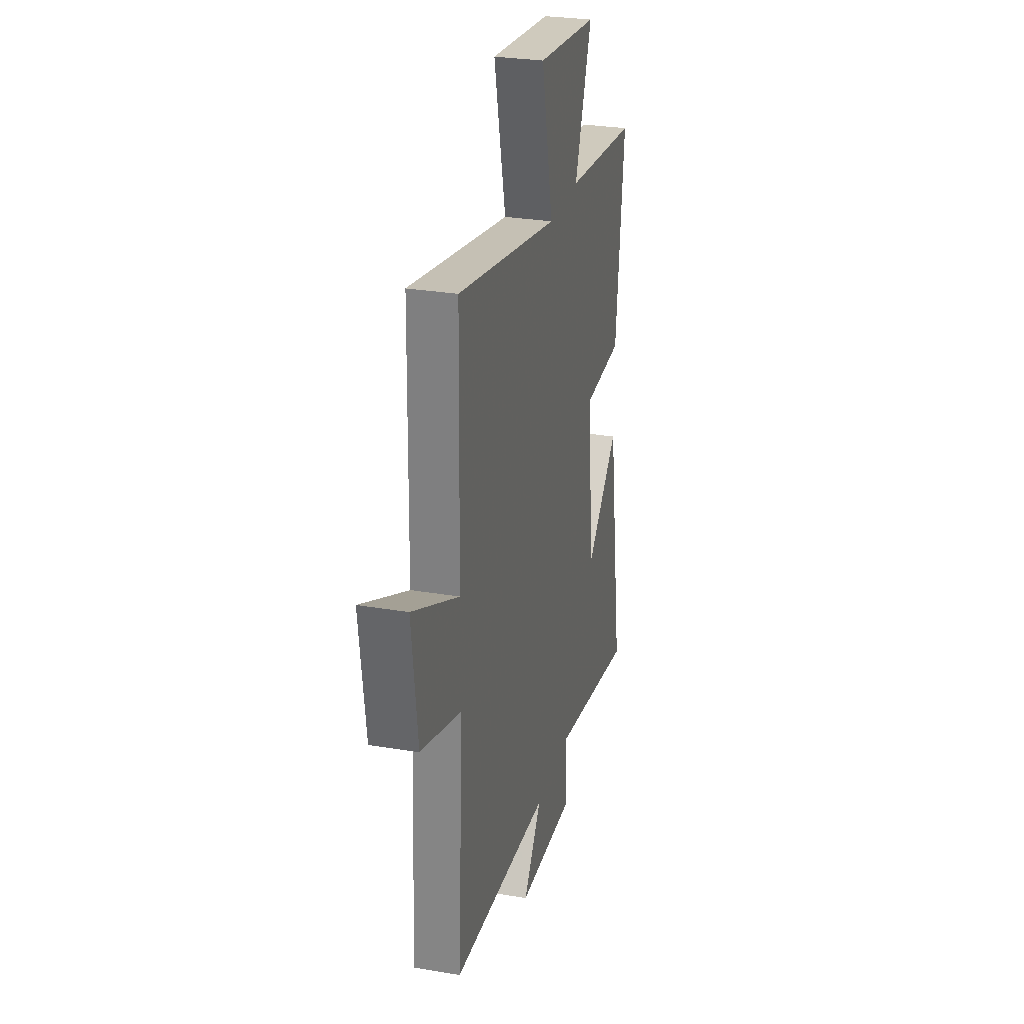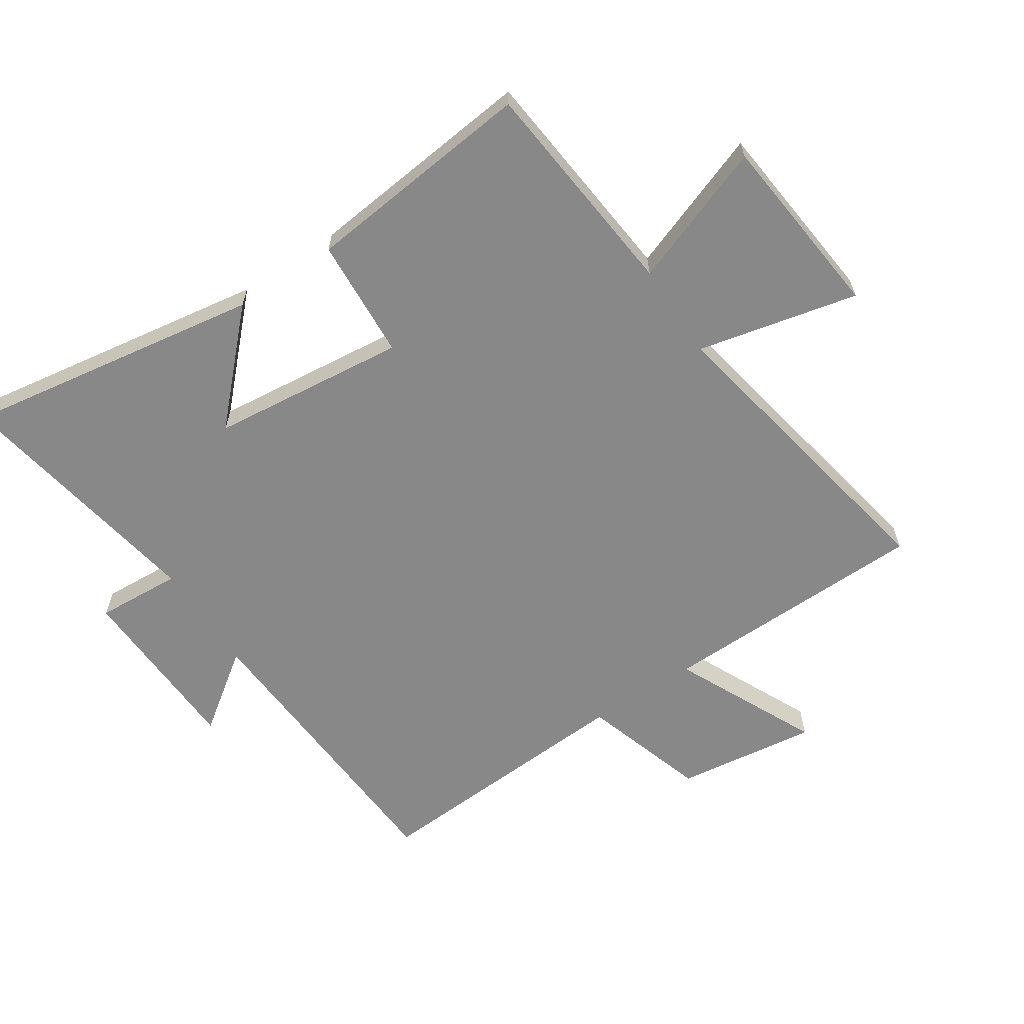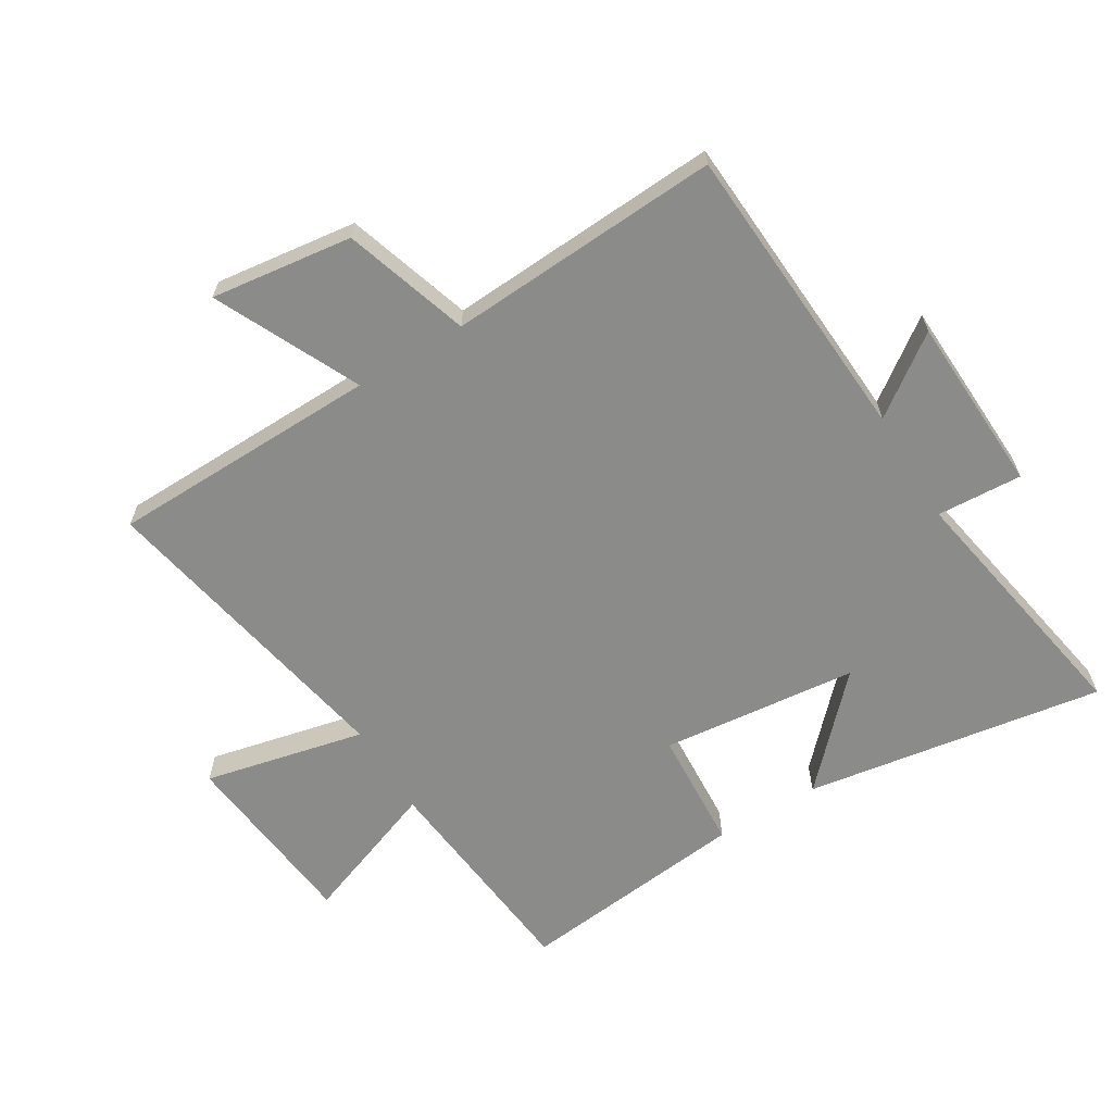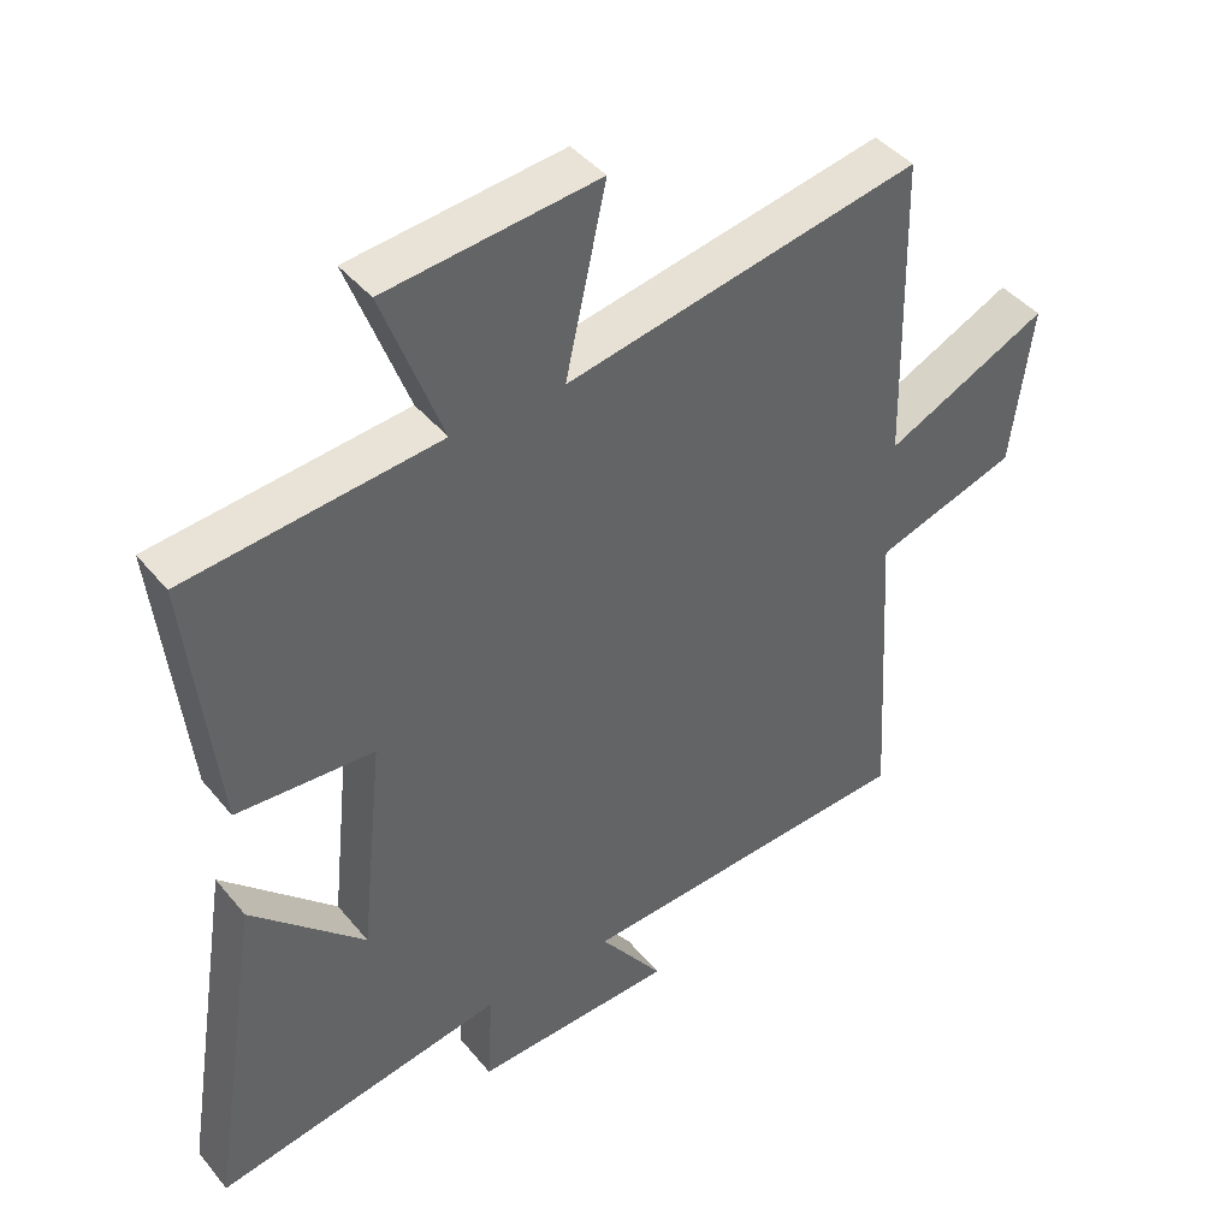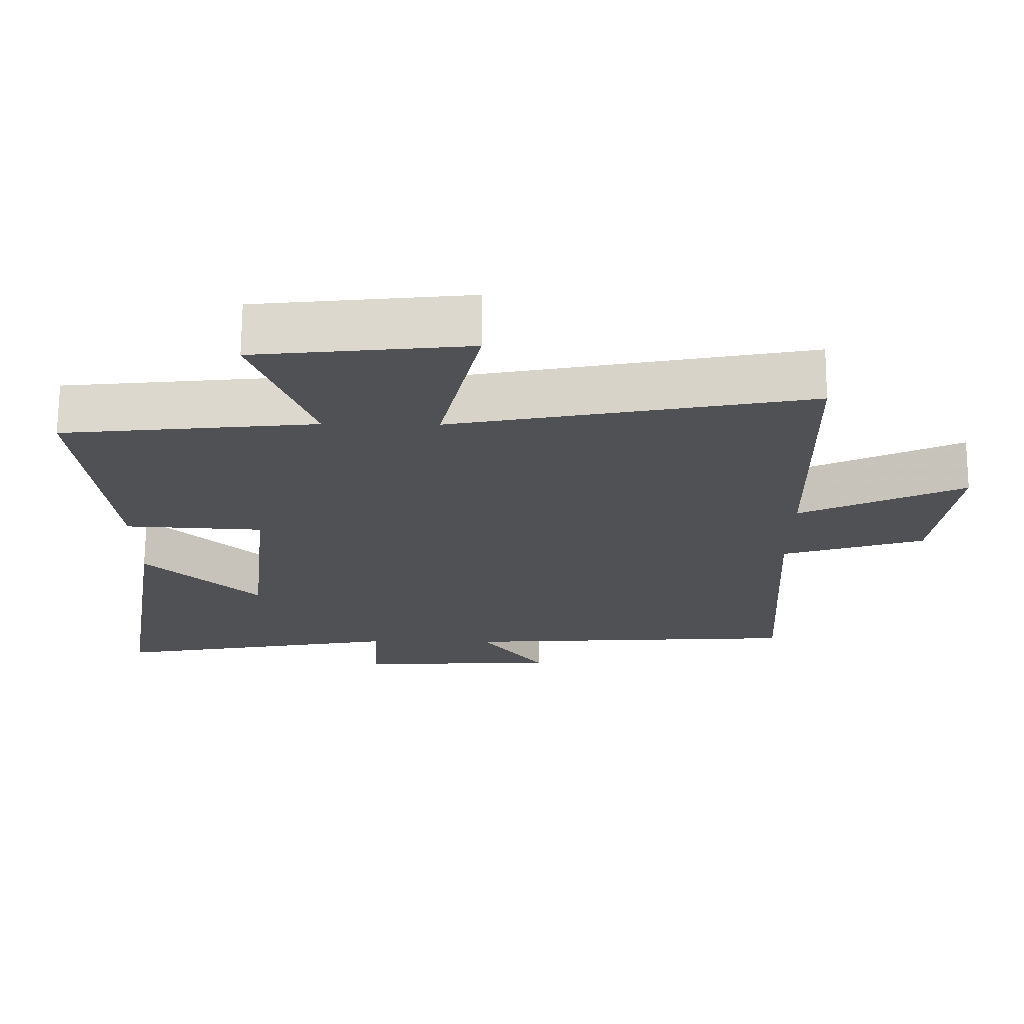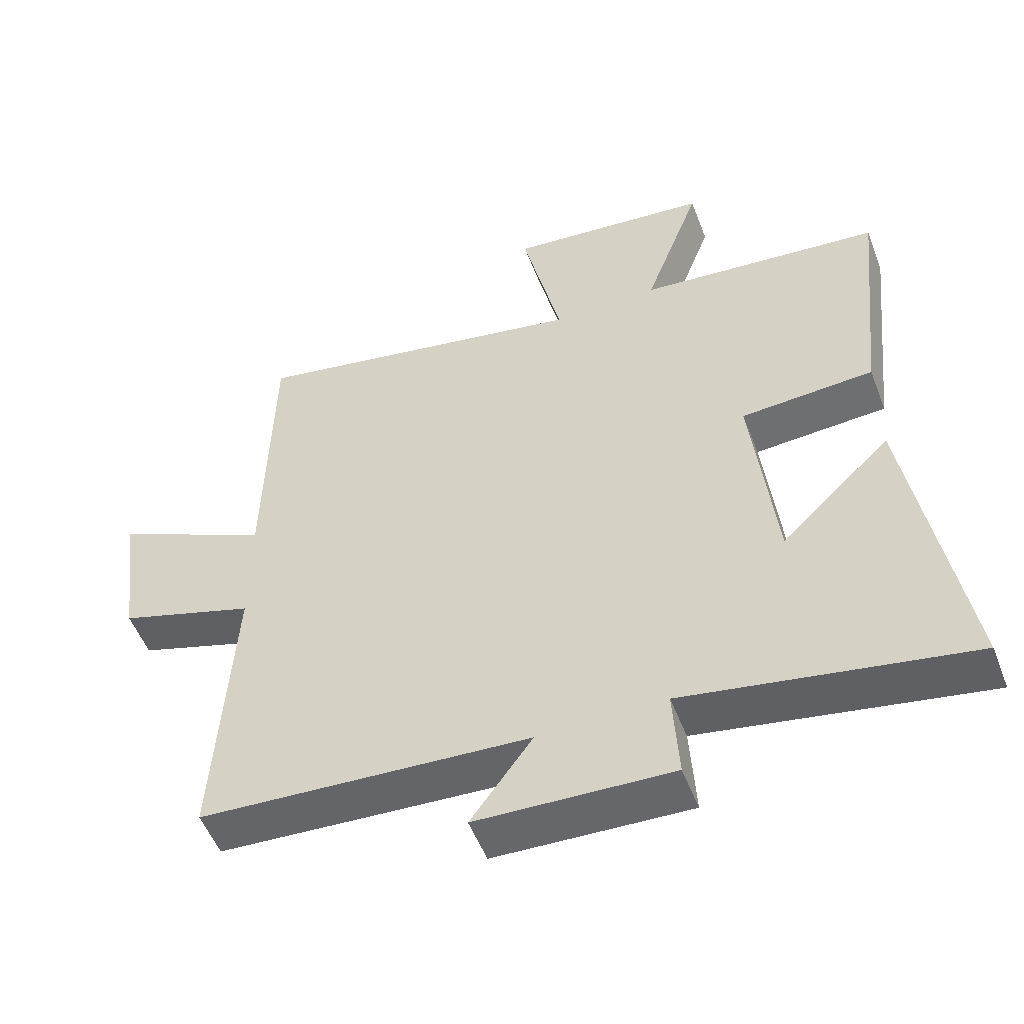
<metadata>
{"format":"obj","ext":"obj","renderer":"f3d","projection":"perspective","resolution":1024,"background":"white","views":[{"elev":28.5,"azim":104.3,"up":"+Z"},{"elev":-62.9,"azim":-56.6,"up":"+Y"},{"elev":-63.7,"azim":121.3,"up":"+Y"},{"elev":42.8,"azim":-36.0,"up":"+Z"},{"elev":70.0,"azim":0.3,"up":"+Z"},{"elev":-53.1,"azim":-159.1,"up":"+Z"}]}
</metadata>
<code>
v -0.541 0.07 0.463
v -0.178 0.07 0.5
v -0.263 0.07 0.73
v 0.041 0.07 0.762
v -0.018 0.07 0.5
v 0.491 0.07 0.598
v 0.5 0.07 0.158
v 0.734 0.07 0.269
v 0.704 0.07 0.039
v 0.5 0.07 -0.026
v 0.526 0.07 -0.47
v 0.034 0.07 -0.5
v 0.126 0.07 -0.627
v -0.164 0.07 -0.639
v -0.156 0.07 -0.5
v -0.577 0.07 -0.575
v -0.5 0.07 -0.088
v -0.336 0.07 -0.246
v -0.302 0.07 0.074
v -0.5 0.07 0.086
v -0.541 0 0.463
v -0.178 0 0.5
v -0.263 0 0.73
v 0.041 0 0.762
v -0.018 0 0.5
v 0.491 0 0.598
v 0.5 0 0.158
v 0.734 0 0.269
v 0.704 0 0.039
v 0.5 0 -0.026
v 0.526 0 -0.47
v 0.034 0 -0.5
v 0.126 0 -0.627
v -0.164 0 -0.639
v -0.156 0 -0.5
v -0.577 0 -0.575
v -0.5 0 -0.088
v -0.336 0 -0.246
v -0.302 0 0.074
v -0.5 0 0.086
f 19 20 1 2
f 18 19 2
f 15 16 17 18
f 15 18 2
f 12 13 14 15
f 12 15 2
f 11 12 2
f 10 11 2
f 7 8 9 10
f 5 6 7 10
f 5 10 2 3
f 3 4 5
f 22 21 40 39
f 22 39 38
f 38 37 36 35
f 22 38 35
f 35 34 33 32
f 22 35 32
f 22 32 31
f 22 31 30
f 30 29 28 27
f 30 27 26 25
f 23 22 30 25
f 25 24 23
f 1 21 22 2
f 2 22 23 3
f 3 23 24 4
f 4 24 25 5
f 5 25 26 6
f 6 26 27 7
f 7 27 28 8
f 8 28 29 9
f 9 29 30 10
f 10 30 31 11
f 11 31 32 12
f 12 32 33 13
f 13 33 34 14
f 14 34 35 15
f 15 35 36 16
f 16 36 37 17
f 17 37 38 18
f 18 38 39 19
f 19 39 40 20
f 20 40 21 1

</code>
